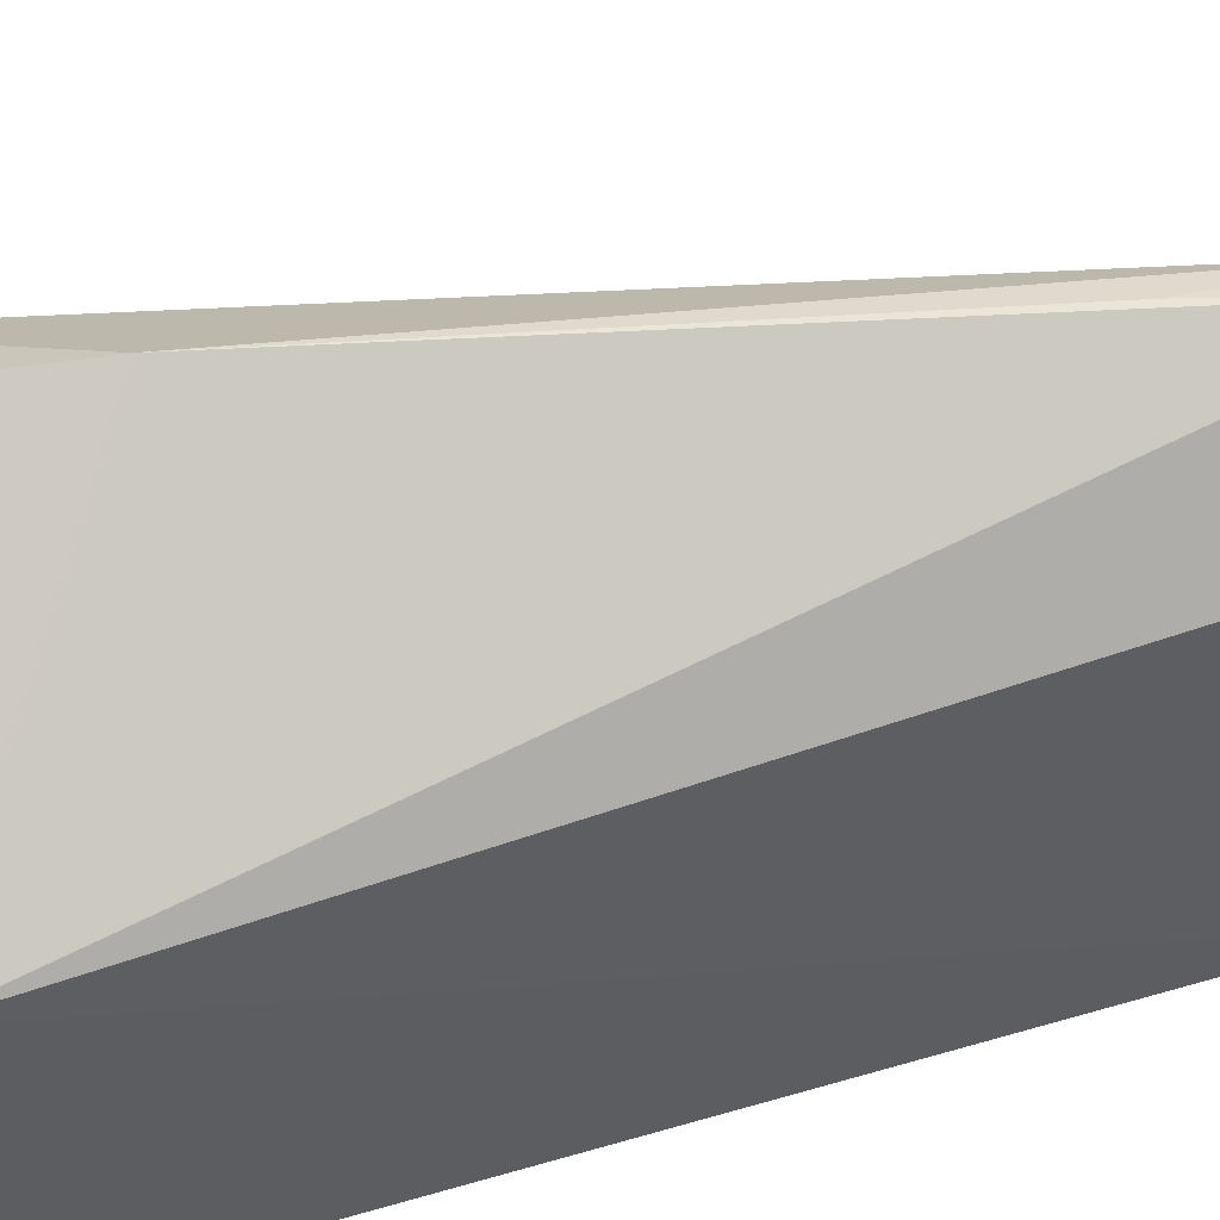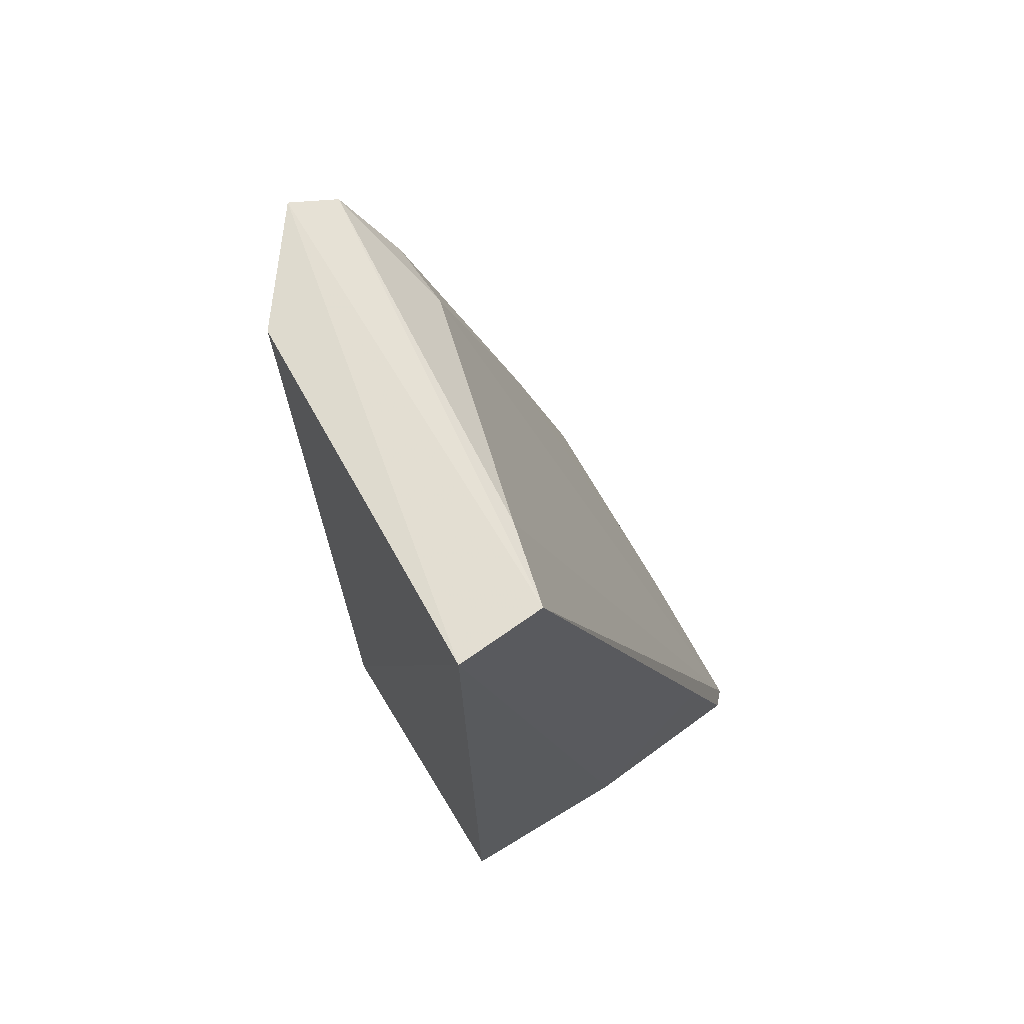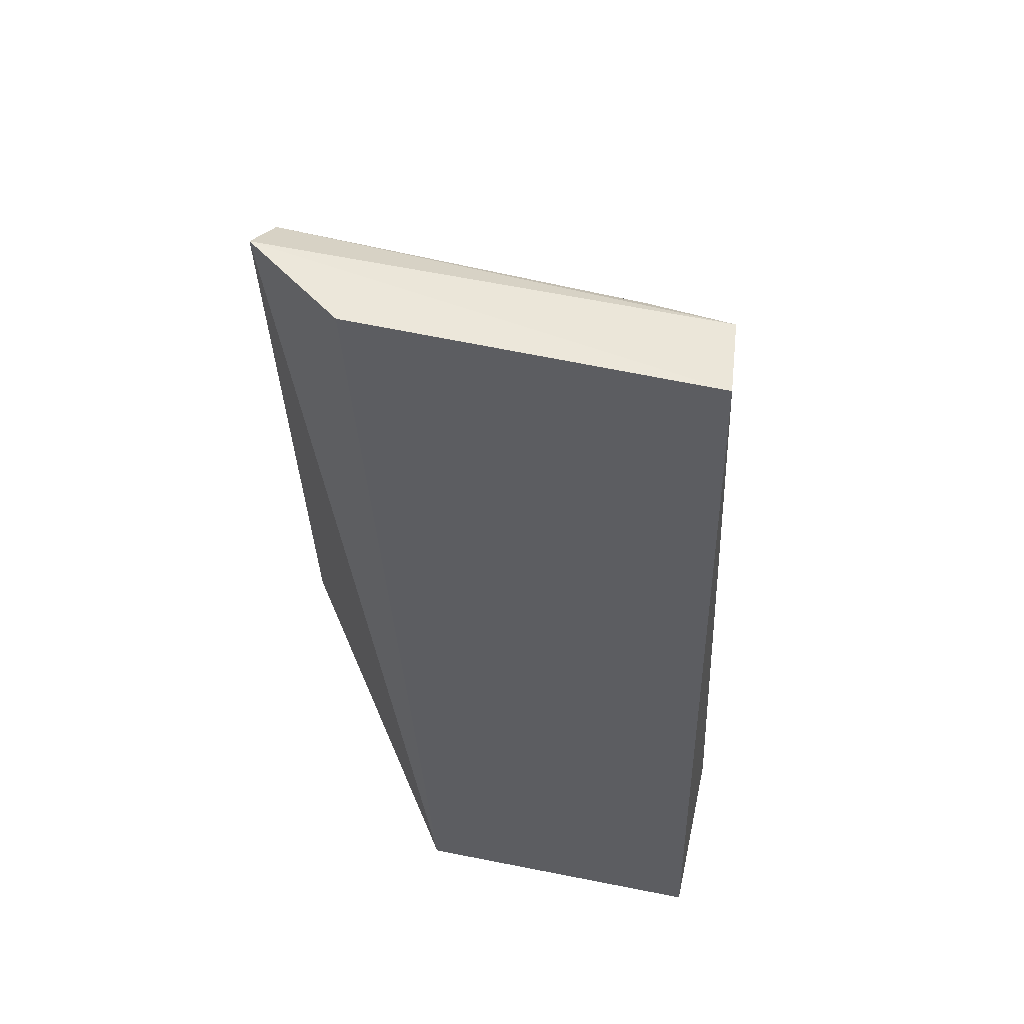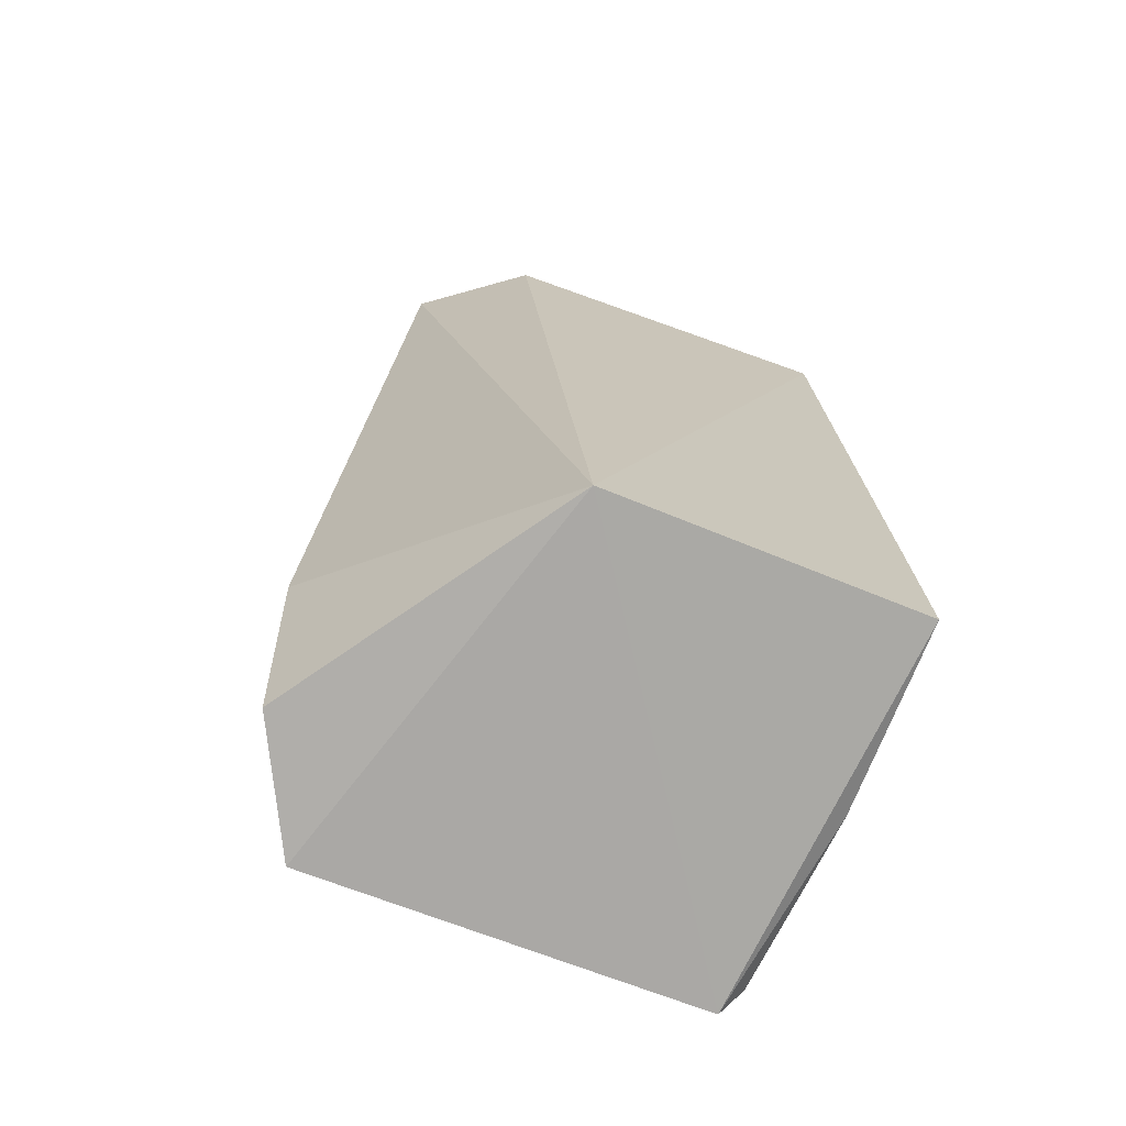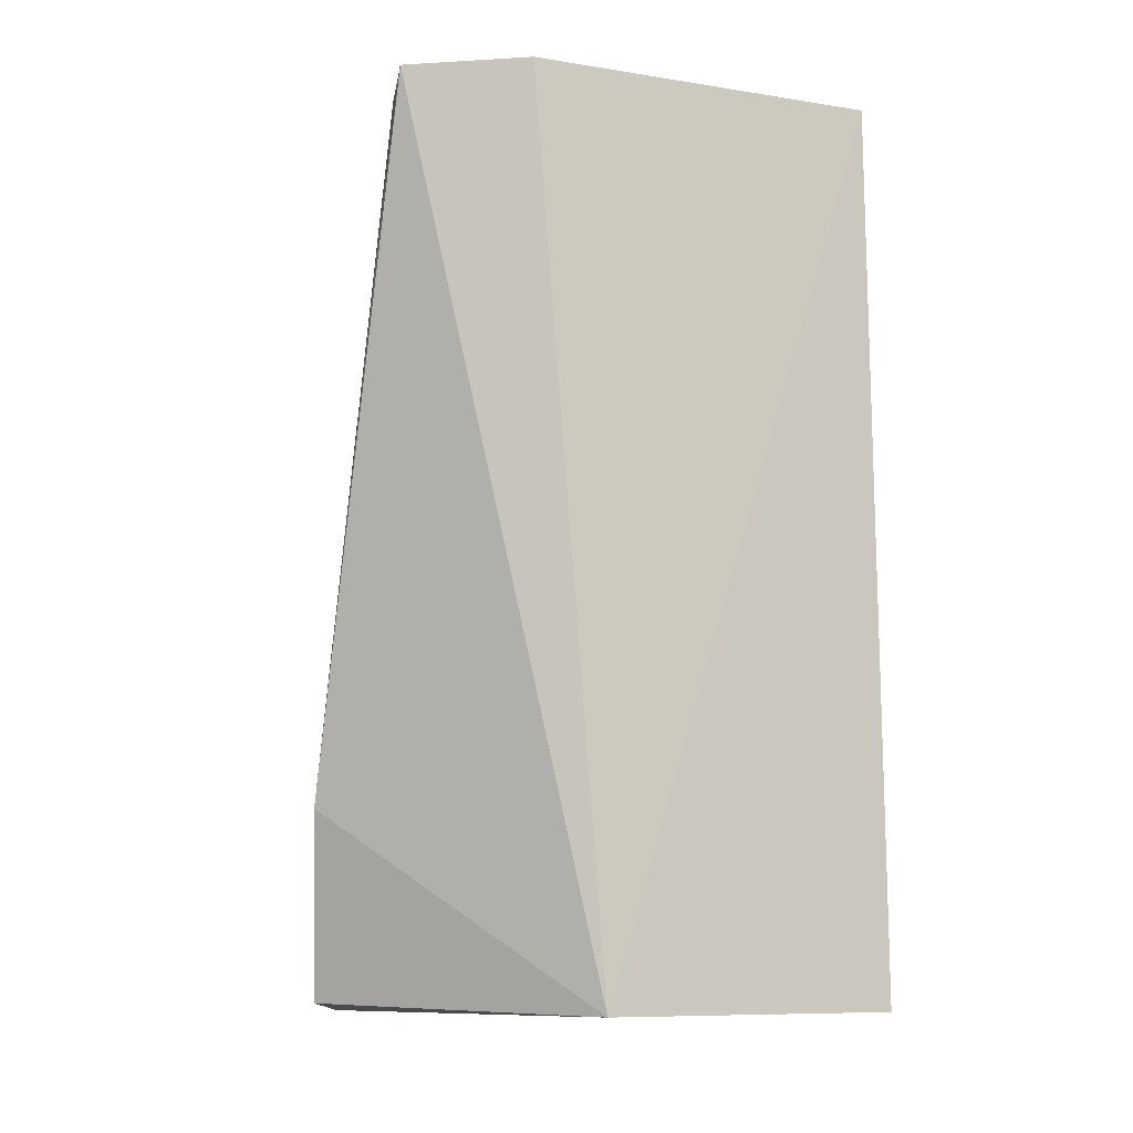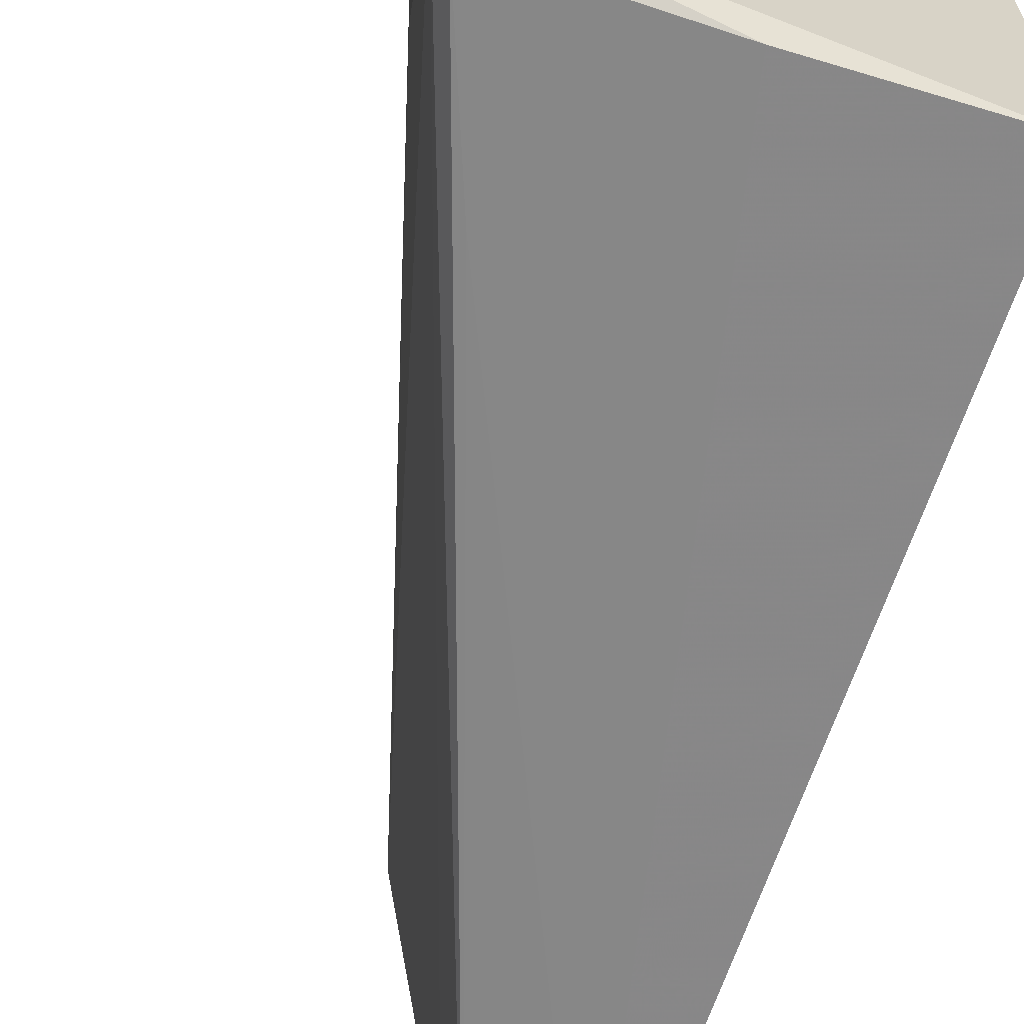
<metadata>
{"format":"obj","ext":"obj","renderer":"f3d","projection":"perspective","resolution":1024,"background":"white","views":[{"elev":50.4,"azim":72.8,"up":"+Z"},{"elev":69.9,"azim":149.0,"up":"+Y"},{"elev":50.2,"azim":102.4,"up":"+Y"},{"elev":-72.3,"azim":68.8,"up":"+Y"},{"elev":-7.6,"azim":65.2,"up":"+Y"},{"elev":-63.5,"azim":-17.6,"up":"+Z"}]}
</metadata>
<code>
v -0.0204 0.05454 0.02834
v -0.01501 0.002067 0.01815
v -0.0152 0.05426 0.00118
v -0.02046 0.05381 0.001684
v -0.03839 0.001111 0.02524
v -0.0262 0.001908 0.0003527
v -0.01579 0.0544 0.02219
v -0.03125 0.002093 0.02901
v -0.02567 0.04926 0.02127
v -0.01517 0.00179 0.0003603
v -0.03695 0.001987 0.001301
v -0.02894 0.01315 0.02993
v -0.02313 0.05329 0.02776
v -0.03804 0.0006683 0.002389
v -0.03345 0.01141 0.001306
v -0.03298 0.02303 0.02466
v -0.02166 0.0532 0.006577
v -0.02297 0.04427 0.02869
v -0.02537 0.04923 0.02528
v -0.03704 0.008231 0.02457
v -0.03677 0.008023 0.01058
f 1 3 4
f 7 1 2
f 7 2 3
f 7 3 1
f 8 5 2
f 10 6 3
f 10 3 2
f 12 8 2
f 12 2 1
f 12 5 8
f 13 1 4
f 13 5 12
f 14 10 2
f 14 2 5
f 14 4 11
f 14 11 6
f 14 6 10
f 15 11 4
f 15 4 3
f 15 3 6
f 15 6 11
f 17 13 4
f 17 9 13
f 17 14 9
f 17 4 14
f 18 13 12
f 18 12 1
f 18 1 13
f 19 16 13
f 19 13 9
f 19 9 16
f 20 5 13
f 20 13 16
f 20 14 5
f 21 20 16
f 21 16 9
f 21 9 14
f 21 14 20

</code>
